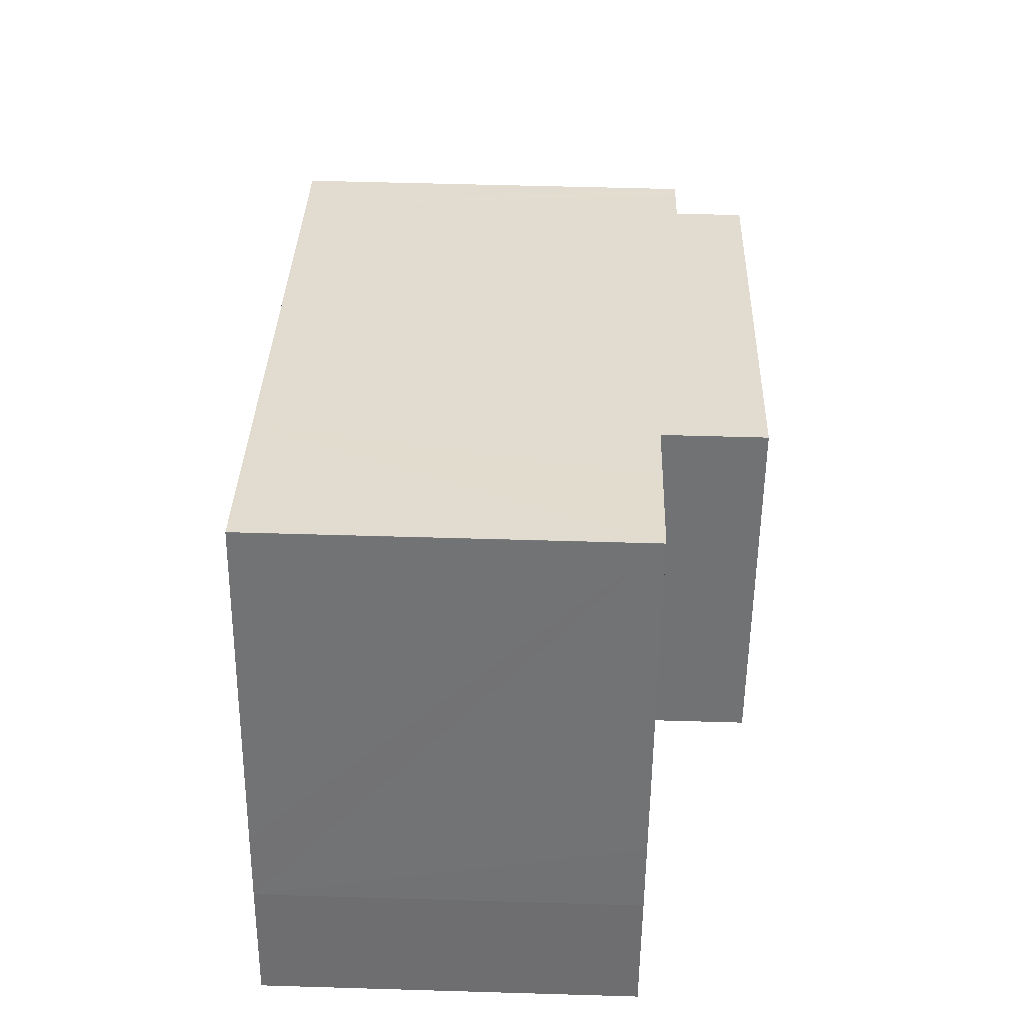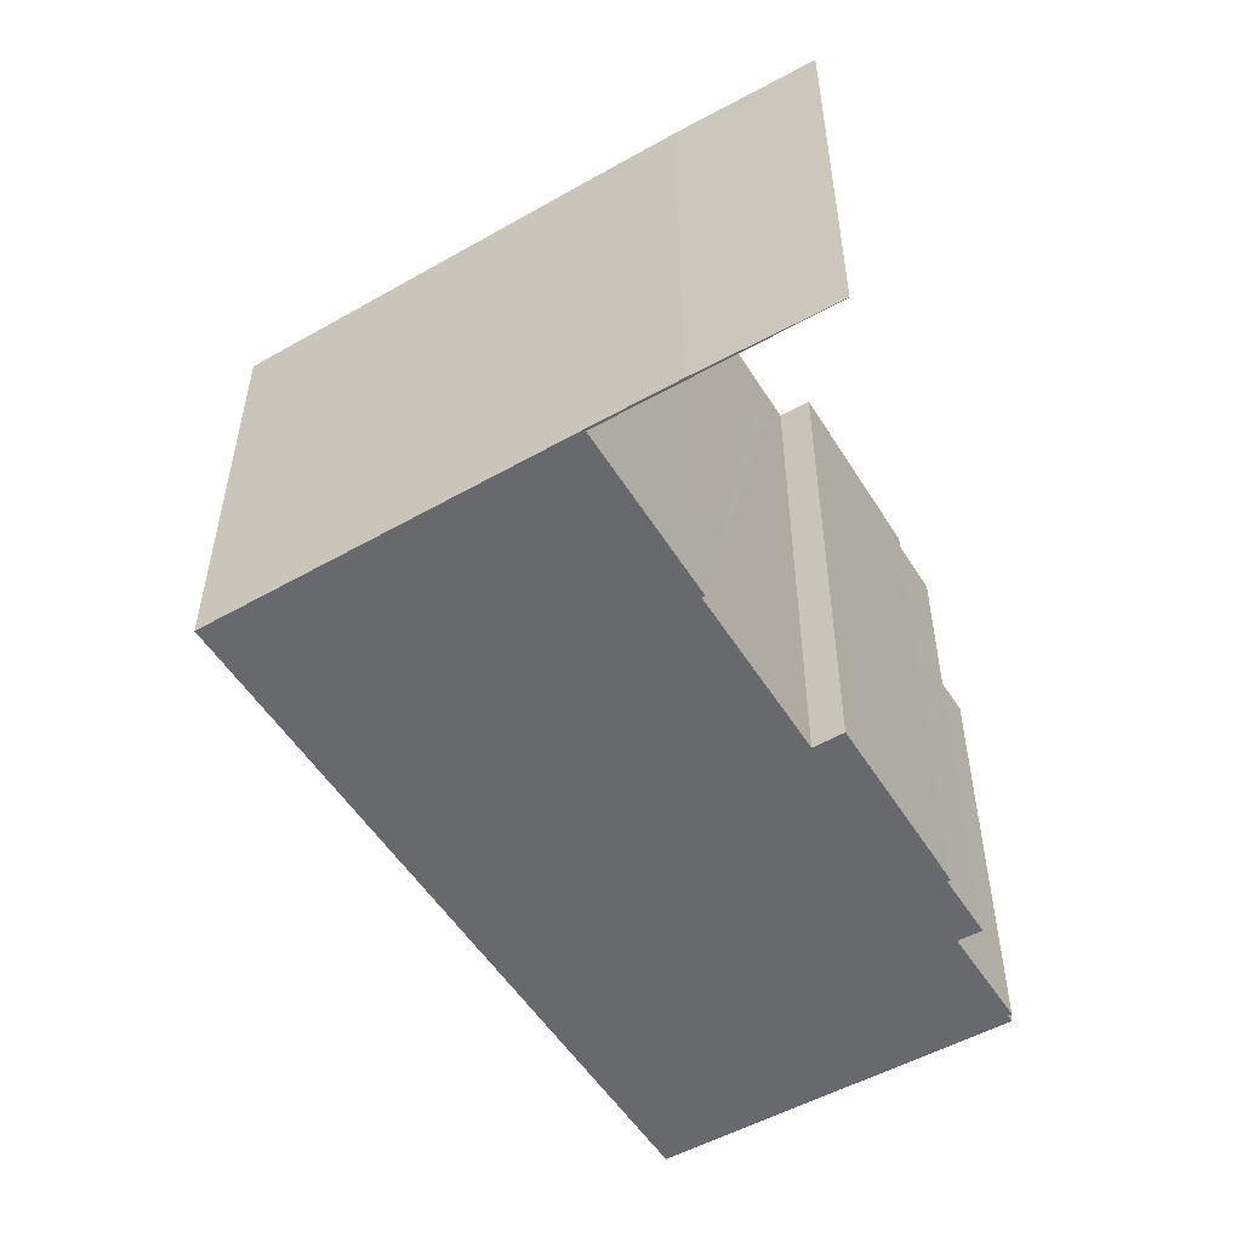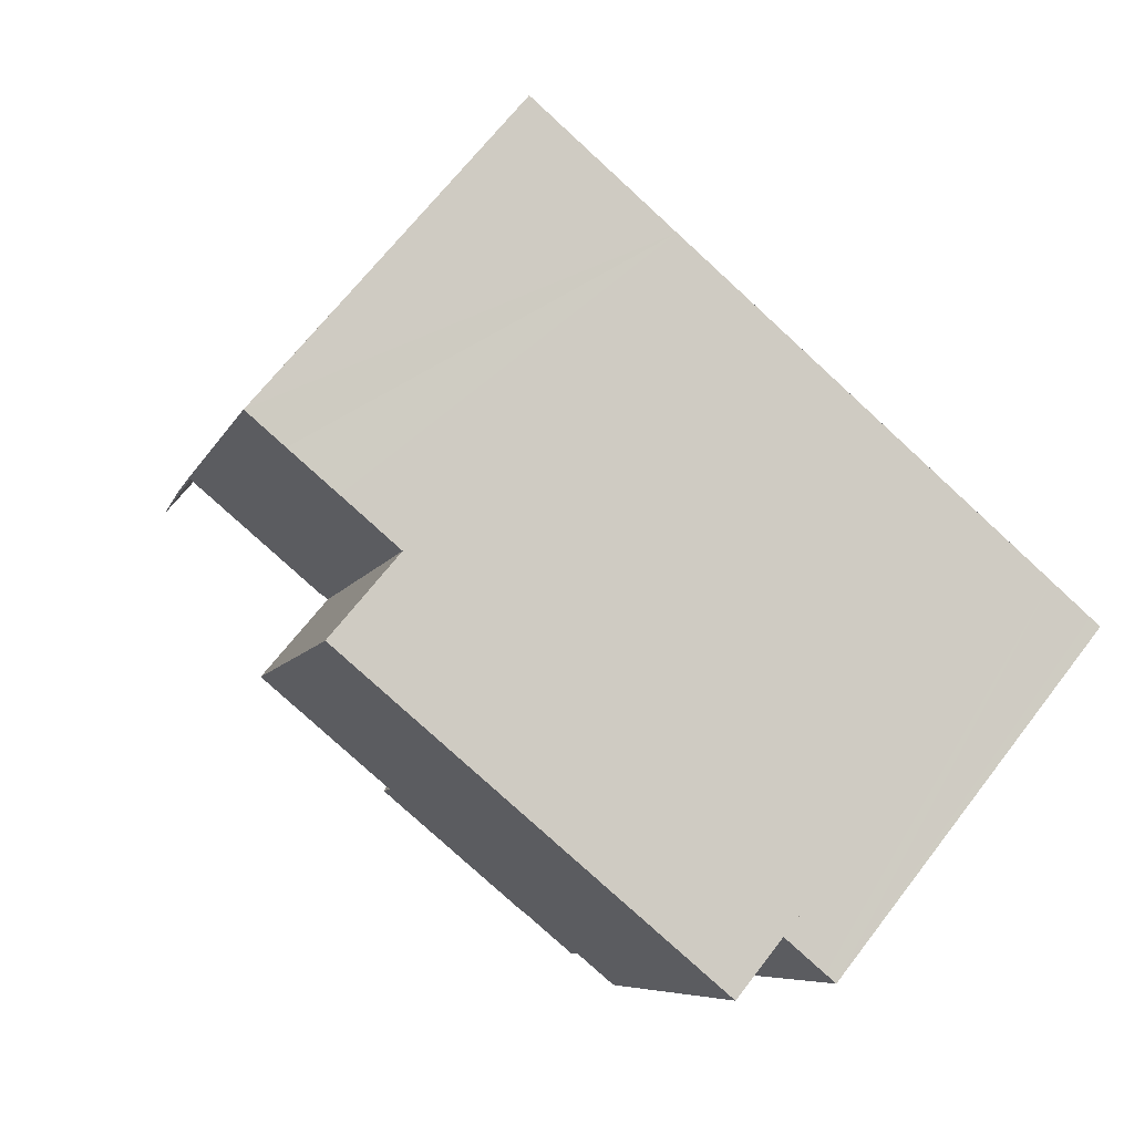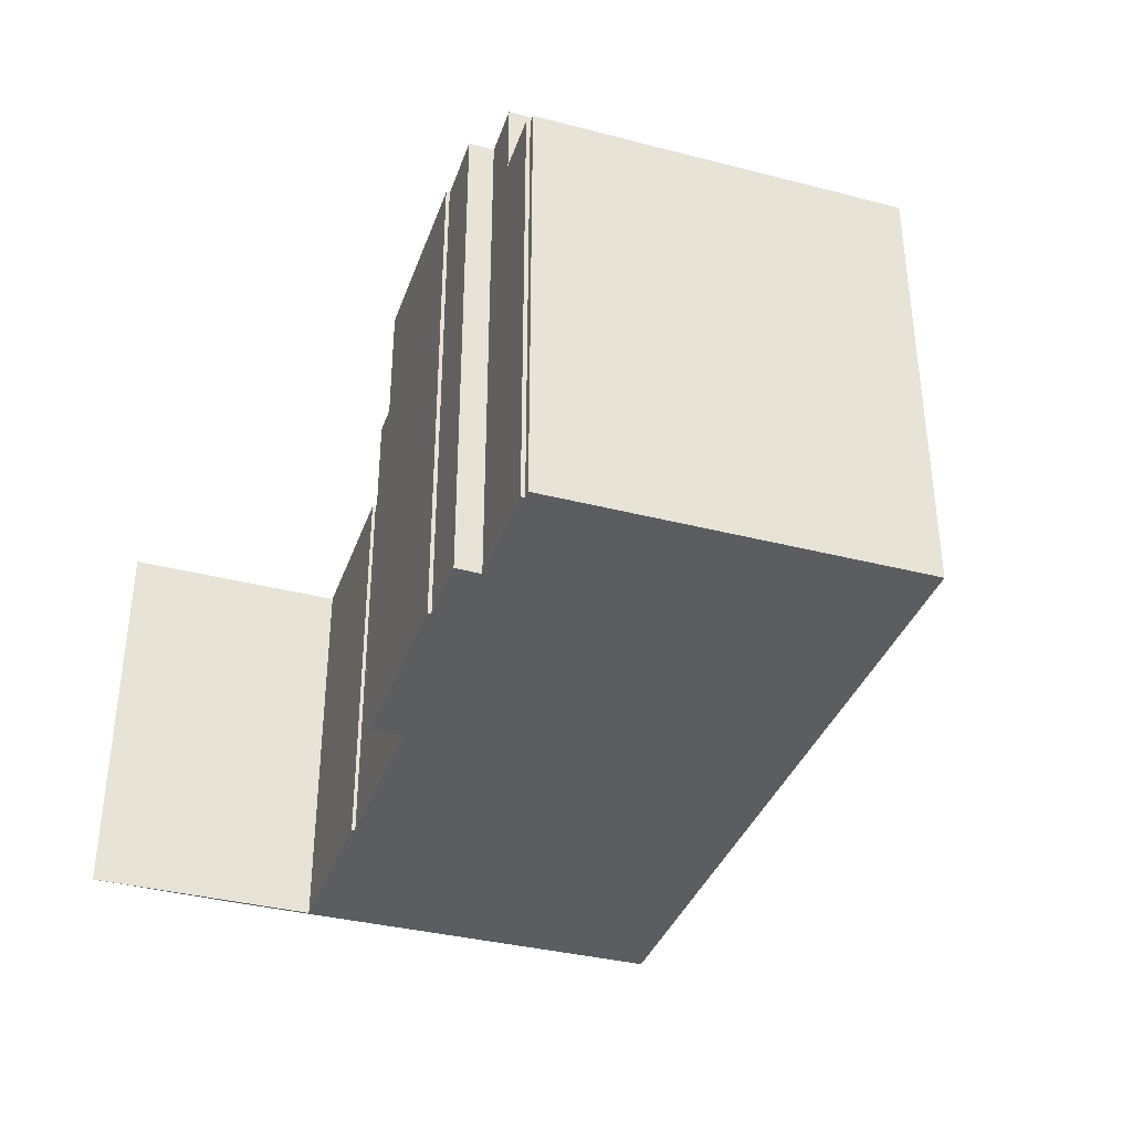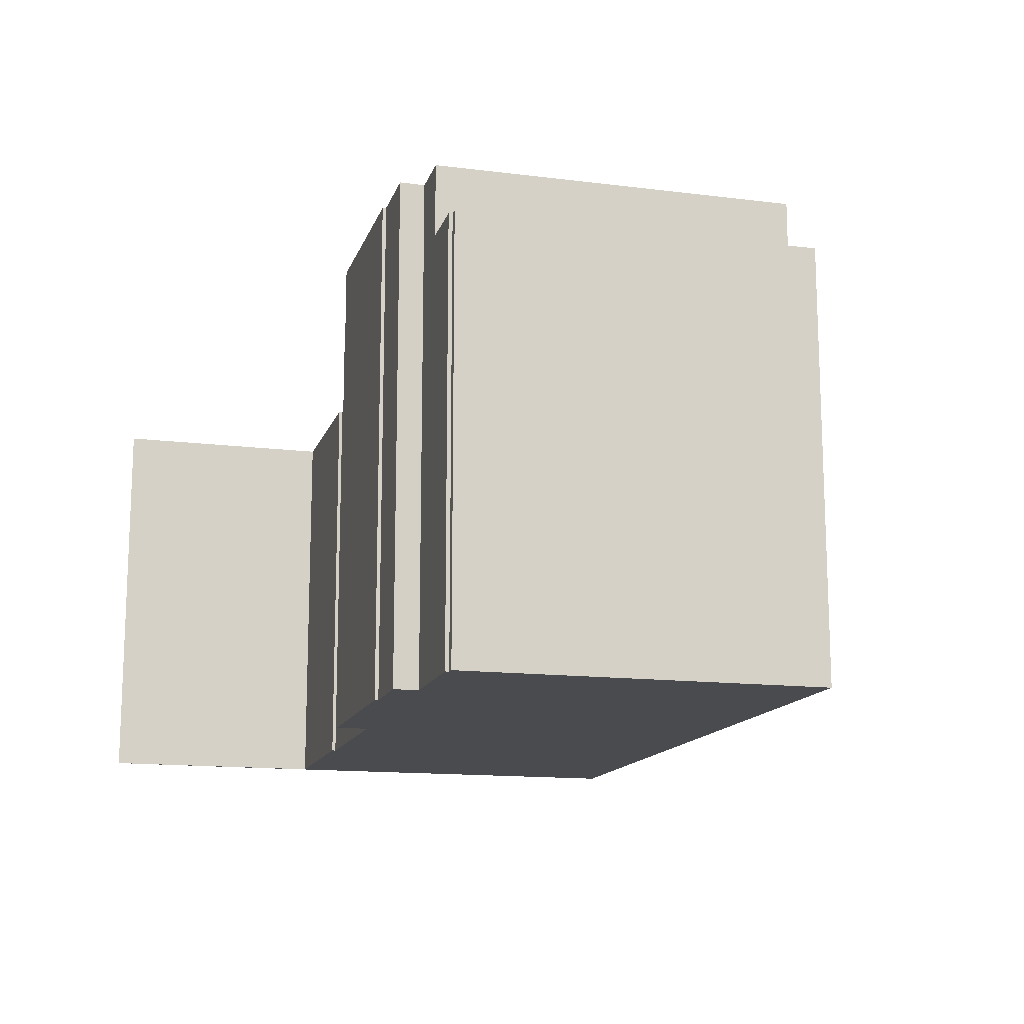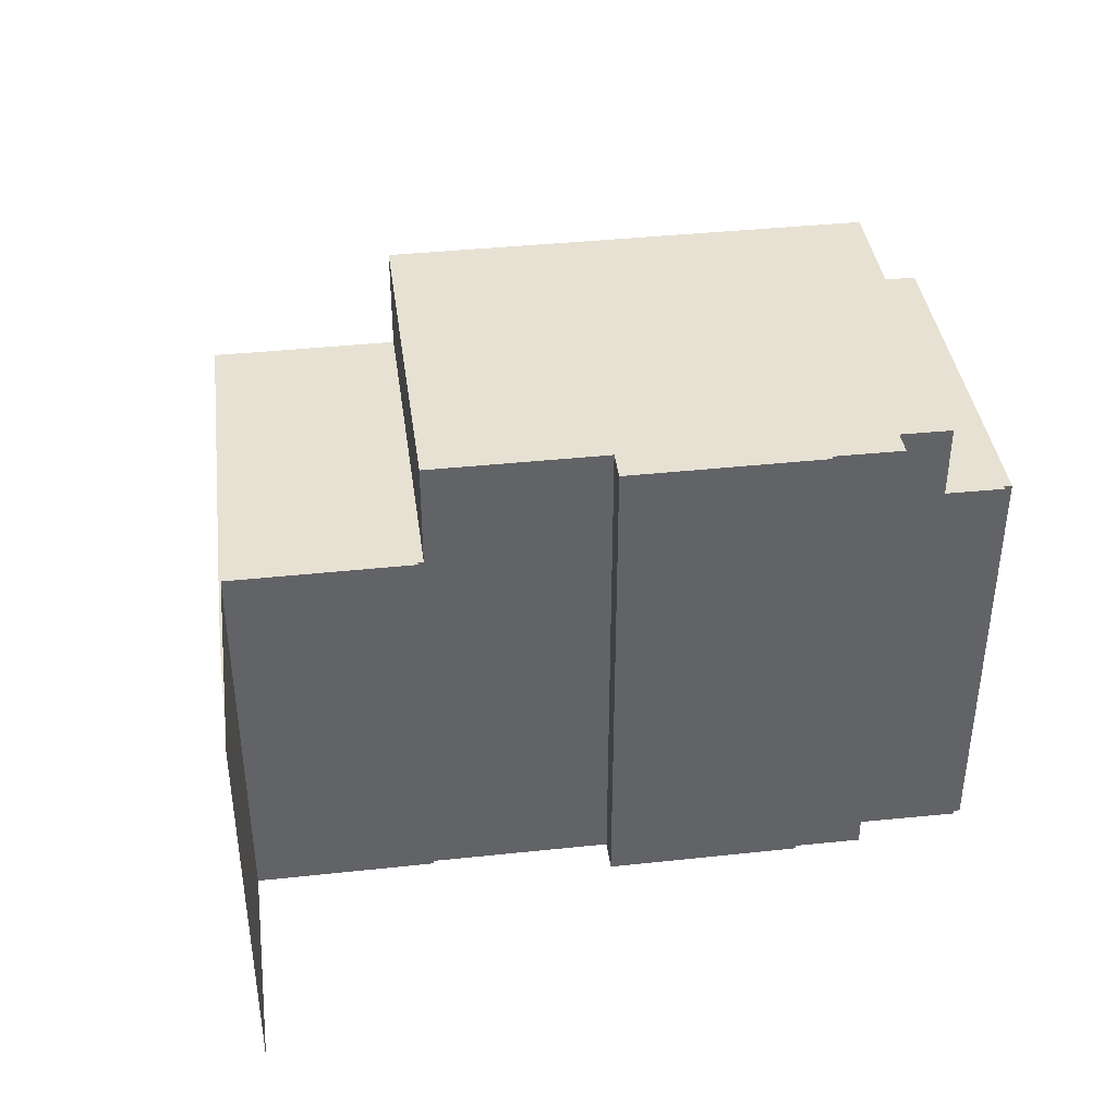
<metadata>
{"format":"obj","ext":"obj","renderer":"f3d","projection":"perspective","resolution":1024,"background":"white","views":[{"elev":55.0,"azim":91.8,"up":"+Z"},{"elev":-52.7,"azim":100.4,"up":"+Y"},{"elev":69.1,"azim":-142.1,"up":"+Z"},{"elev":-36.7,"azim":-129.2,"up":"+Y"},{"elev":-14.1,"azim":-126.1,"up":"+Y"},{"elev":39.6,"azim":151.7,"up":"+Y"}]}
</metadata>
<code>
v  25.62 14.88 9.697
v  23.91 14.88 9.05
v  25.62 14.88 9.711
v  21.76 14.88 8.245
v  23.94 14.88 -5.293
v  19.2 14.88 7.275
v  26.67 14.88 6.983
v  24.13 14.88 -5.221
v  30.43 14.88 -2.984
v  30.61 14.88 -3.238
v  24.18 14.88 -5.342
v  30.83 14.88 -4.057
v  30.91 14.88 -4.028
v  33.34 14.88 -10.75
v  31.64 14.88 -5.965
v  31.64 3.653e-16 -5.965
v  30.61 1.983e-16 -3.238
v  26.67 -4.276e-16 6.983
v  30.91 2.466e-16 -4.028
v  33.34 6.58e-16 -10.75
v  30.43 1.827e-16 -2.984
v  30.83 2.484e-16 -4.057
v  24.18 3.271e-16 -5.342
v  24.13 3.197e-16 -5.221
v  23.94 3.241e-16 -5.293
v  19.2 -4.455e-16 7.275
v  25.62 -5.946e-16 9.711
v  21.76 -5.049e-16 8.245
v  23.91 -5.542e-16 9.05
v  25.62 -5.938e-16 9.697
v  2.283 18.8 0.865
v  8.837 18.8 -11.16
v  7.082 18.8 -11.85
v  11.51 18.8 -11.12
v  12.2 18.8 -11
v  16.43 18.8 -9.404
v  18.28 18.8 -8.704
v  3.905 18.8 1.482
v  17.86 18.8 -7.605
v  18.57 18.8 -7.334
v  11.99 18.8 4.544
v  19.23 18.8 -7.084
v  23.94 18.8 -5.293
v  18.67 18.8 7.074
v  19.2 18.8 7.275
v  16.43 18.8 6.228
v  11.56 18.8 -11.24
v  9.146 18.8 -12.03
v  2.283 -5.297e-17 0.865
v  18.67 -4.332e-16 7.074
v  3.905 -9.075e-17 1.482
v  11.99 -2.782e-16 4.544
v  16.43 -3.814e-16 6.228
v  17.86 4.657e-16 -7.605
v  18.28 5.33e-16 -8.704
v  18.57 4.491e-16 -7.334
v  19.23 4.338e-16 -7.084
v  16.43 5.758e-16 -9.404
v  11.56 6.884e-16 -11.24
v  12.2 6.737e-16 -11
v  11.51 6.809e-16 -11.12
v  9.146 7.366e-16 -12.03
v  8.837 6.835e-16 -11.16
v  7.082 7.254e-16 -11.85
v  0 16.1 9.858e-16
v  5.044 16.1 -12.49
v  4.768 16.1 -12.59
v  7.082 16.1 -11.85
v  5.096 16.1 -12.62
v  2.283 16.1 0.865
v  0.478 16.1 0.178
v  5.096 7.728e-16 -12.62
v  5.044 7.646e-16 -12.49
v  4.768 7.71e-16 -12.59
v  0 0 0
v  0.478 -1.09e-17 0.178
g defaultobject
f 1 2 3
f 4 5 6
f 5 4 2
f 5 2 1
f 5 1 7
f 5 7 8
f 8 7 9
f 9 7 10
f 8 9 11
f 9 10 12
f 12 10 13
f 12 13 14
f 14 13 15
f 13 16 15
f 16 13 10
f 16 10 7
f 16 7 1
f 16 1 17
f 17 1 18
f 16 17 19
f 16 14 15
f 14 16 20
f 20 12 14
f 12 20 9
f 9 20 21
f 21 20 22
f 23 8 11
f 8 23 24
f 25 6 5
f 6 25 26
f 21 11 9
f 11 21 23
f 24 5 8
f 5 24 25
f 26 4 6
f 4 26 2
f 2 26 3
f 3 26 27
f 27 26 28
f 27 28 29
f 27 1 3
f 1 27 30
f 18 1 30
f 29 30 27
f 30 29 18
f 18 29 28
f 18 28 26
f 18 26 25
f 18 25 24
f 18 24 21
f 23 21 24
f 21 17 18
f 17 21 22
f 17 22 19
f 19 22 16
f 16 22 20
f 31 32 33
f 32 31 34
f 34 31 35
f 35 31 36
f 36 31 37
f 37 31 38
f 37 38 39
f 39 38 40
f 40 38 41
f 40 41 42
f 42 41 43
f 43 41 44
f 43 44 45
f 44 41 46
f 35 47 34
f 34 48 32
f 49 38 31
f 38 49 41
f 41 49 46
f 46 49 44
f 44 49 45
f 45 49 50
f 45 50 26
f 50 49 51
f 50 51 52
f 50 52 53
f 26 43 45
f 43 26 25
f 54 37 39
f 37 54 55
f 25 42 43
f 42 25 40
f 40 25 39
f 39 25 56
f 39 56 54
f 56 25 57
f 55 36 37
f 36 55 35
f 35 55 47
f 47 55 58
f 47 58 59
f 59 58 60
f 59 34 47
f 34 59 61
f 61 48 34
f 48 61 62
f 63 33 32
f 33 63 64
f 62 32 48
f 32 62 63
f 64 31 33
f 31 64 49
f 60 61 59
f 61 63 62
f 63 61 51
f 51 61 52
f 52 61 60
f 52 60 58
f 52 58 55
f 52 55 54
f 52 54 56
f 52 56 53
f 53 56 57
f 53 57 25
f 53 25 50
f 50 25 26
f 63 49 64
f 49 63 51
f 65 66 67
f 66 68 69
f 68 66 70
f 70 66 71
f 71 66 65
f 49 68 70
f 68 49 64
f 64 69 68
f 69 64 72
f 73 67 66
f 67 73 74
f 72 66 69
f 66 72 73
f 74 65 67
f 65 74 75
f 71 49 70
f 49 71 65
f 49 65 76
f 76 65 75
f 74 76 75
f 76 74 49
f 49 74 73
f 49 73 72
f 49 72 64

</code>
